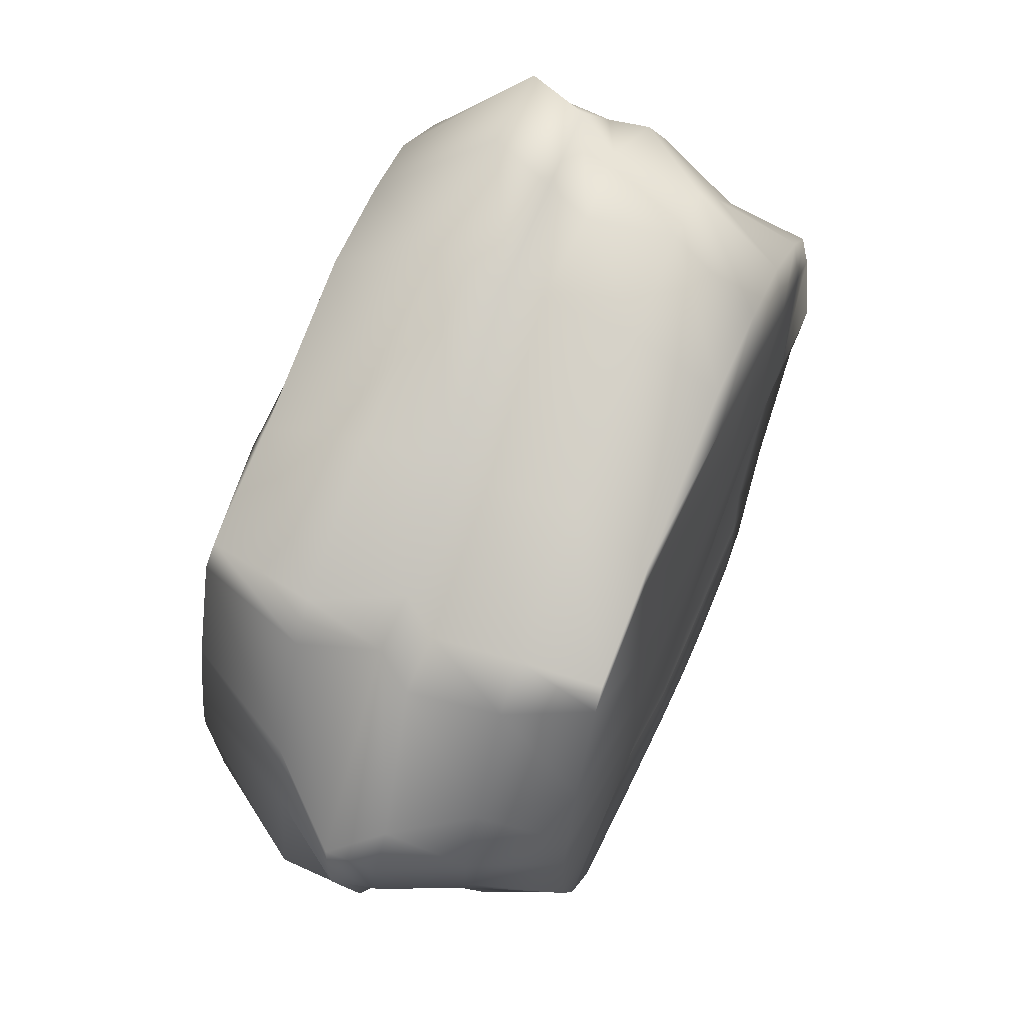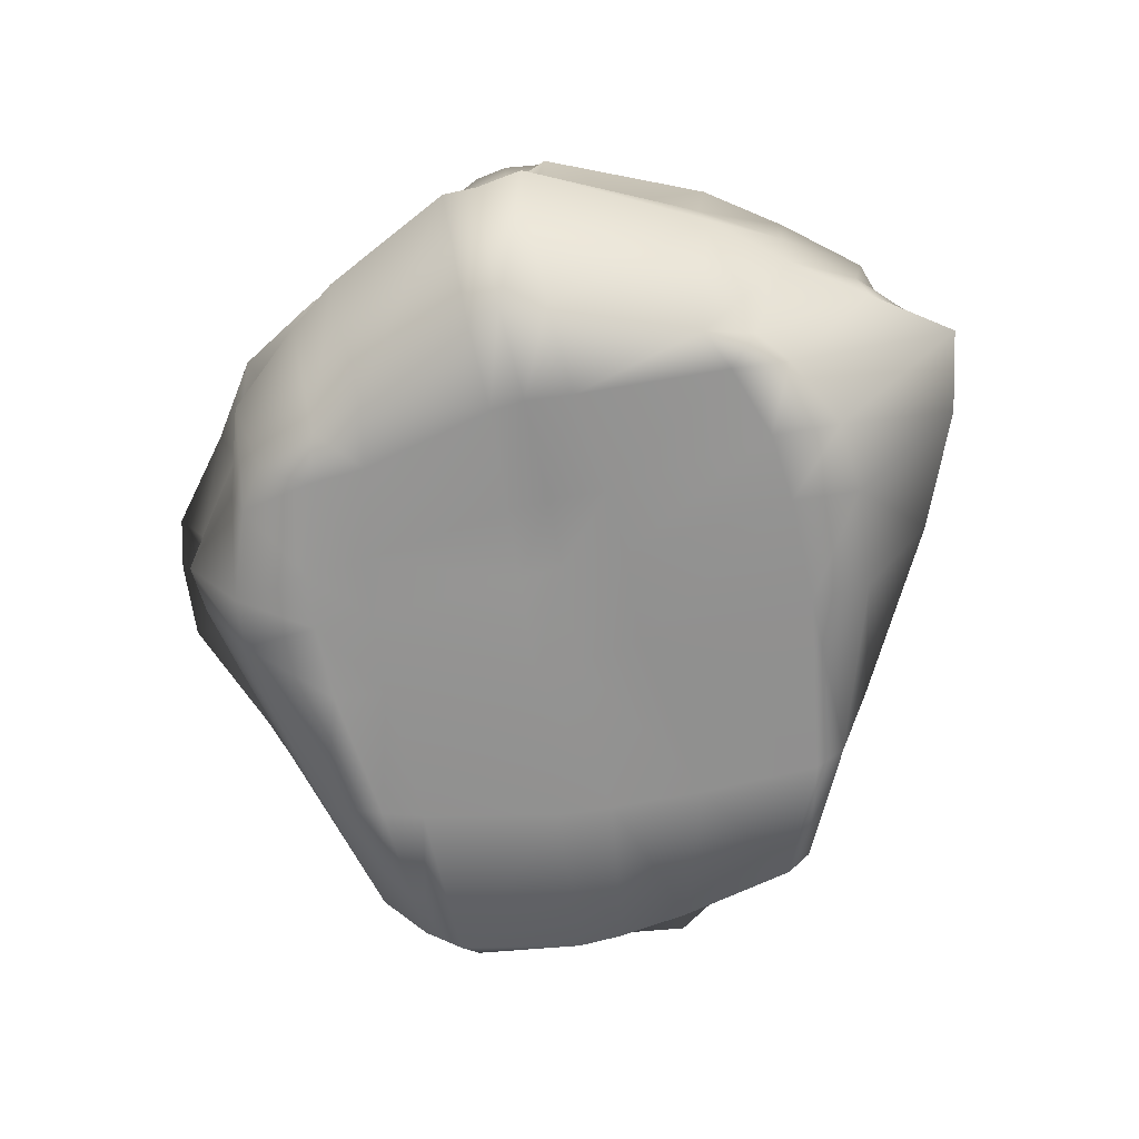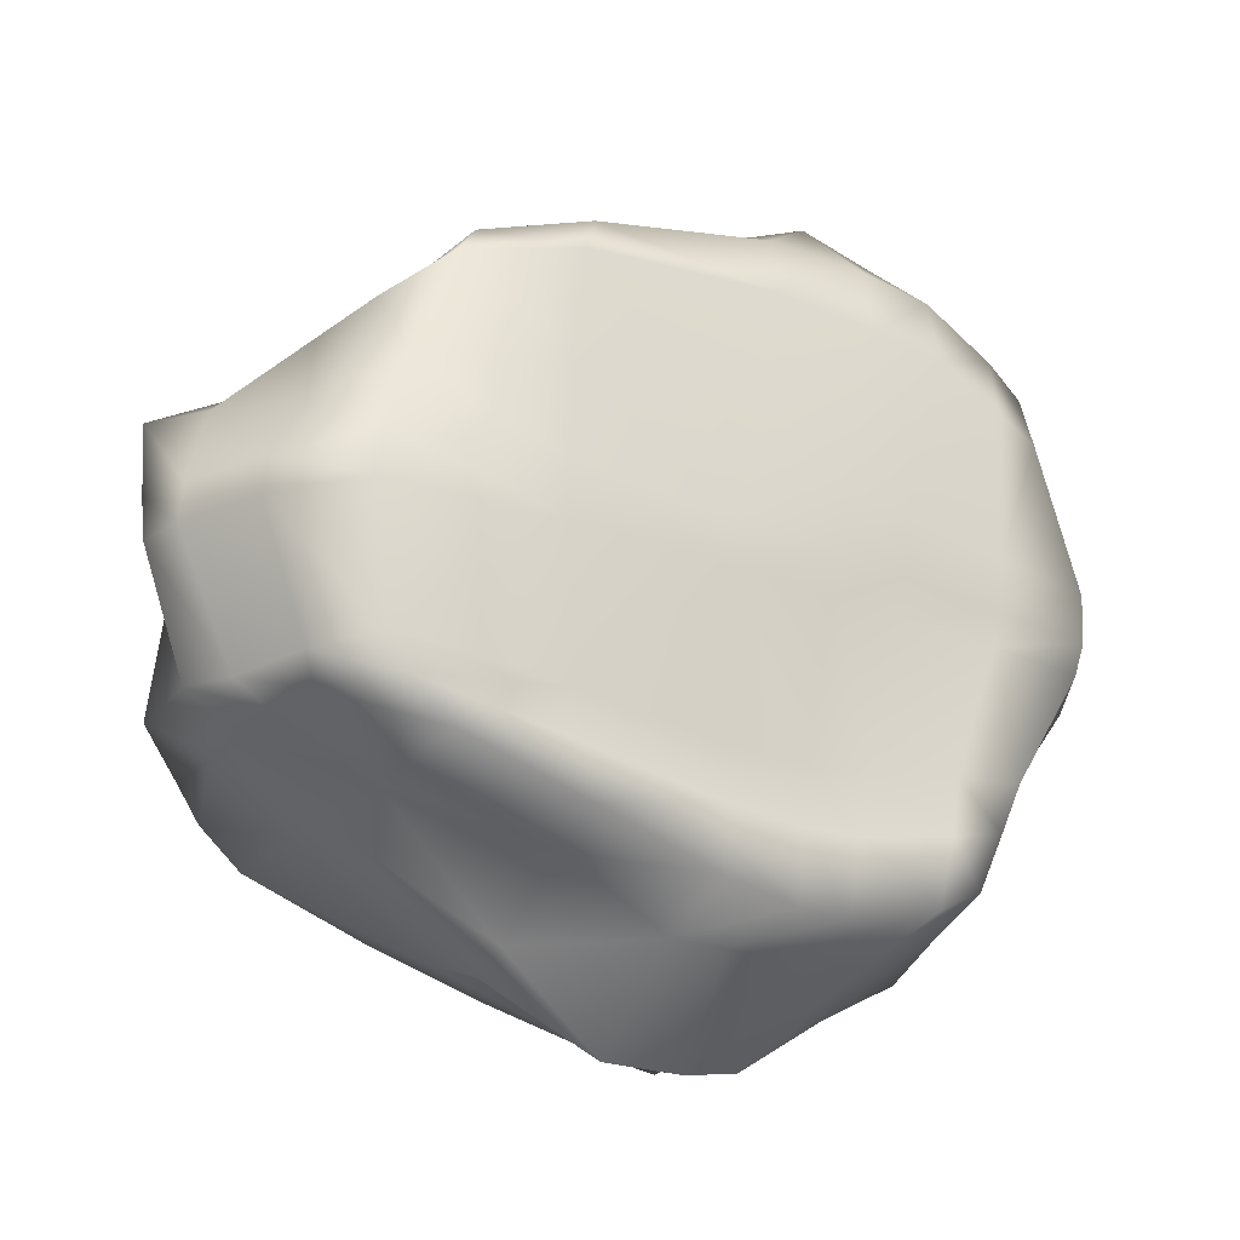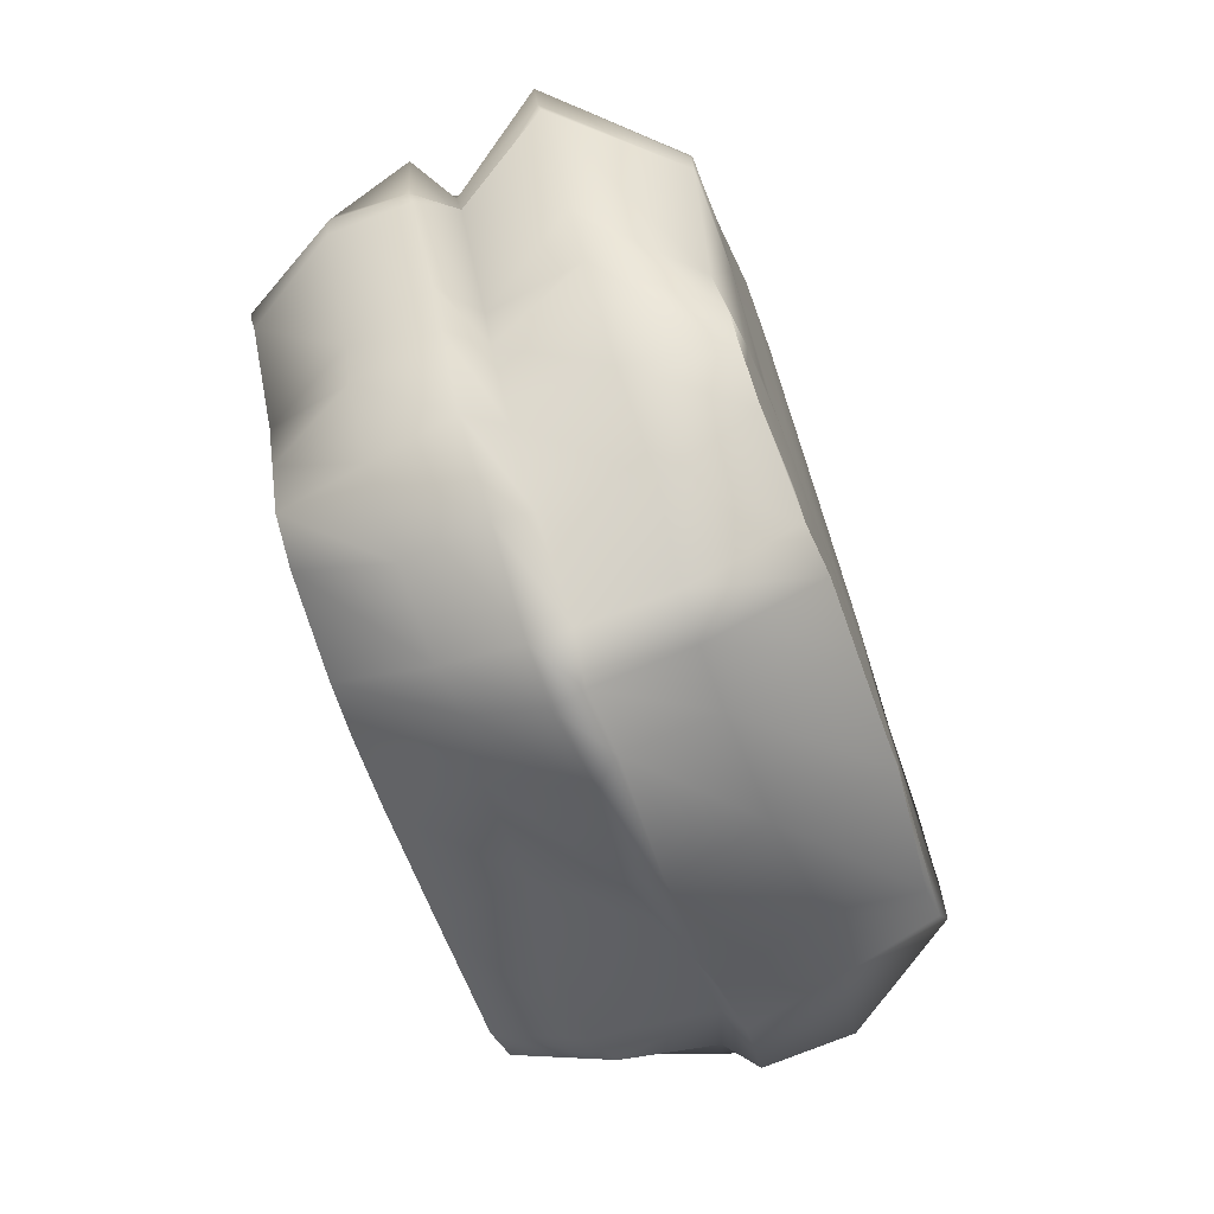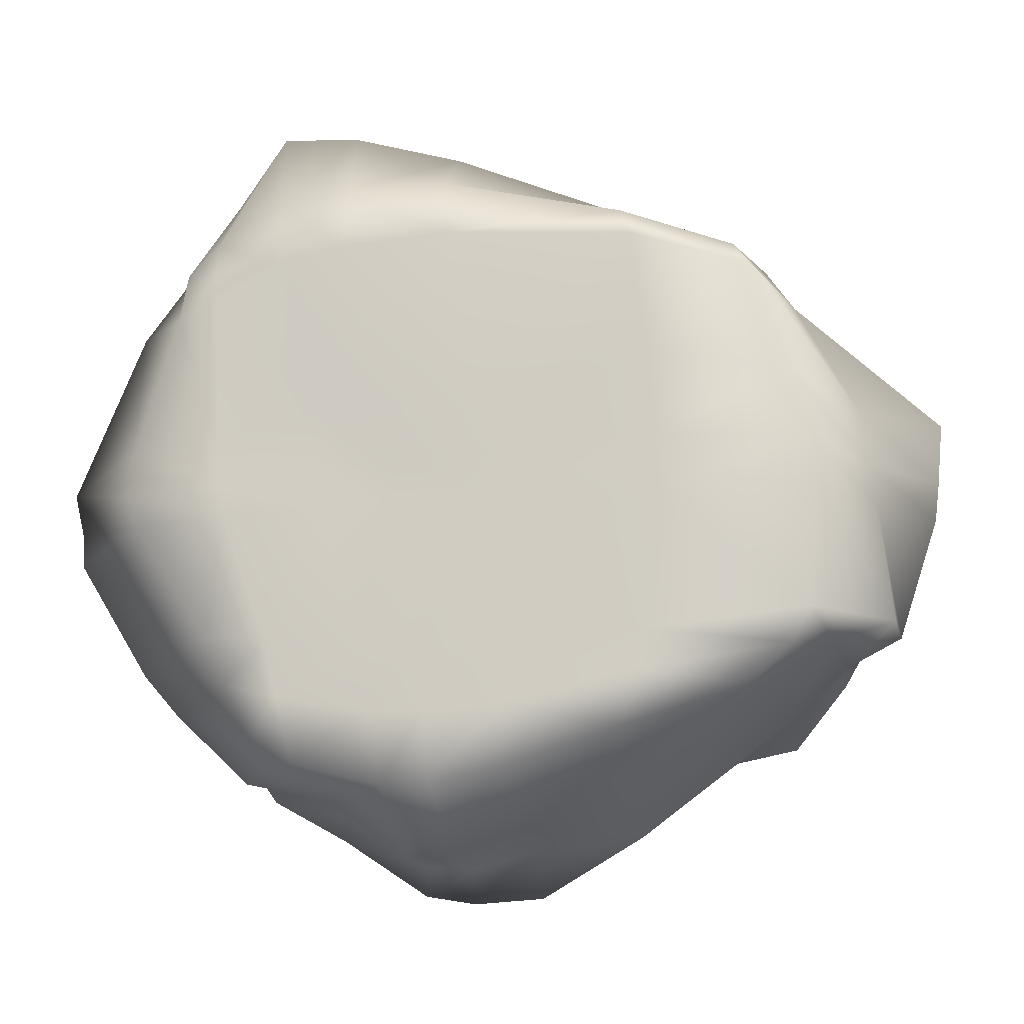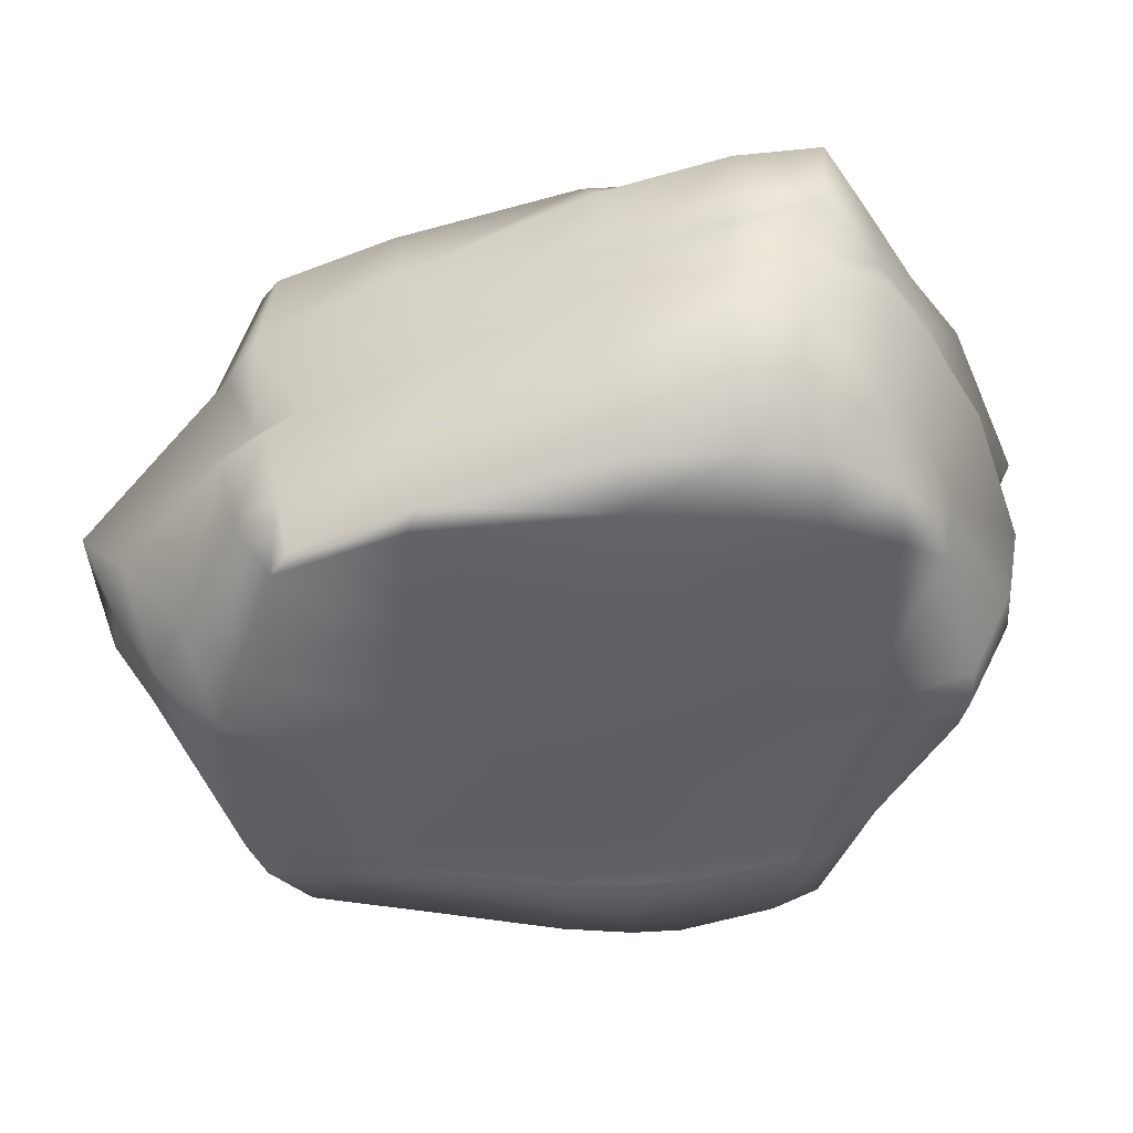
<metadata>
{"format":"obj","ext":"obj","renderer":"f3d","projection":"perspective","resolution":1024,"background":"white","views":[{"elev":59.2,"azim":112.6,"up":"+Z"},{"elev":-66.4,"azim":-82.6,"up":"+Y"},{"elev":-24.2,"azim":148.6,"up":"+Z"},{"elev":-74.9,"azim":-70.7,"up":"+Z"},{"elev":-14.1,"azim":10.1,"up":"+Z"},{"elev":41.9,"azim":174.3,"up":"+Z"}]}
</metadata>
<code>
v -3.046 0.1522 -3.17
v -3.971 0.02123 2.791
v -0.6576 0.01732 3.836
v -0.002304 -0 -0.2826
v -4.355 1.433 3.307
v 4.561 1.411 -0.2216
v -4.593 5.121 0.4752
v -0.3017 5.129 1.024
v -5.283 3.889 0.5233
v -3.673 4.976 -1.873
v -3.584 4.999 3.159
v -0.03334 5.117 -0.2879
v -0.6504 4.983 3.829
v 0.02024 4.894 -2.134
v -4.03 2.515 -1.665
v -4.204 3.95 -1.761
v -5.562 2.925 0.5435
v -3.742 2.375 4.188
v -3.444 3.976 3.709
v -0.7178 2.232 4.452
v -0.6653 3.91 4.386
v -2.876 0.0974 -1.936
v 0.02012 0.01841 -2.133
v -3.43 0.007126 -0.3554
v 1.809 0.06184 -1.955
v 1.862 5.057 1.584
v 1.924 5.096 0.4368
v 1.804 4.976 -1.955
v 1.677 4.874 -2.445
v 0.04887 4.959 -2.787
v 1.572 4.983 3.352
v -4.621 5.056 -0.06852
v -3.06 4.988 -3.184
v -3.395 4.98 -2.48
v -0.8 4.984 -3.733
v 0.1358 2.753 -4.893
v -0.756 1.419 -4.416
v -0.7333 2.562 -4.53
v -0.7724 2.899 -4.939
v -0.6794 3.837 -3.862
v -3.403 1.329 -3.533
v -4.333 1.311 -2.653
v -3.8 2.501 -2.352
v -3.132 2.503 -3.27
v -4.497 2.896 -1.869
v -5.232 2.947 -0.4396
v -3.463 2.901 -3.571
v -4.147 2.888 -2.617
v -3.932 3.952 -2.476
v -3.26 3.941 -3.356
v -5.729 1.374 -0.233
v -4.811 2.534 -0.01627
v -4.362 2.952 3.382
v -5.285 2.998 0.01993
v -5.301 3.905 -0.007988
v -3.732 2.911 4.302
v -0.7366 1.382 4.699
v 1.507 1.403 3.774
v 1.343 2.398 3.521
v 3.151 2.936 2.848
v 1.449 2.922 3.62
v 1.386 3.947 3.585
v -0.7019 2.737 4.461
v -2.743 0.1758 -2.619
v 1.677 0.01033 -2.445
v 0.04756 0.07834 -2.785
v -1.427 5.141 0.962
v -1.896 5.118 3.014
v -0.1156 5.096 0.2542
v 1.942 5.119 -0.2584
v 3.966 4.961 -0.2352
v 3.534 4.95 -2.183
v 3.757 4.893 -1.754
v 2.967 4.976 2.793
v 3.162 4.977 2.514
v 3.884 4.975 0.3031
v 3.635 4.959 1.162
v -3.973 5.007 2.793
v -1.881 4.991 3.808
v -2.749 4.998 3.666
v -4.526 5.002 -0.4531
v -4.087 5.088 2.214
v 0.05274 4.982 -3.566
v -2.524 4.999 -3.467
v -1.4 4.985 -3.755
v 3.04 4.975 -2.647
v 1.529 4.986 -3.099
v 0.05271 0.03039 -3.563
v 3.038 0.1516 -2.644
v 1.524 0.01896 -3.117
v -1.398 0.098 -3.75
v -2.515 0.1477 -3.456
v -4.079 0.01793 2.209
v -2.758 -0.0173 3.673
v -1.891 -0.004853 3.817
v 3.84 0.01371 0.3024
v 3.618 -0.00301 1.164
v 3.17 0.003853 2.518
v 3.772 0.03943 -1.754
v 3.533 0.1089 -2.181
v 3.918 0.0141 -0.2361
v 2.94 1.233 -2.58
v 1.421 1.361 -3.701
v 3.248 2.516 -2.827
v 0.0297 1.415 -4.172
v 0.04279 2.514 -4.335
v 1.455 2.527 -4.16
v 1.425 2.946 -3.938
v 0.02254 3.912 -3.892
v 1.304 3.937 -3.233
v 2.687 2.762 -2.483
v 3.343 3.991 -2.892
v -1.354 1.395 -4.504
v -2.286 1.3 -3.783
v -2.377 2.504 -3.861
v -1.329 2.479 -4.501
v -1.416 2.909 -4.831
v -2.506 2.908 -4.104
v -2.329 3.922 -3.845
v -1.25 3.931 -3.89
v -4.797 1.334 -2.12
v -5.703 1.337 -0.6353
v -4.976 2.492 -0.3847
v -5.196 3.922 -0.3959
v -5.861 1.382 0.3221
v -5.016 2.582 0.5061
v -4.987 1.382 2.428
v -4.356 2.395 3.319
v -4.827 2.397 2.353
v -4.909 2.973 2.448
v -4.081 3.971 2.901
v -4.436 3.971 2.084
v -3.784 1.497 4.263
v -3.174 1.59 5.259
v -2.163 1.525 5.167
v -2.032 2.26 4.795
v -3.047 2.279 5.025
v -2.871 2.766 4.683
v -1.948 2.779 4.525
v -1.829 3.943 4.893
v -2.705 3.938 4.665
v 3.268 1.406 2.876
v 2.705 2.419 2.724
v 3.039 3.965 2.809
v 3.623 1.396 2.371
v 3.285 2.321 2.312
v 4.379 1.402 0.9773
v 4.495 1.411 0.2624
v 5.395 2.493 1.037
v 5.329 2.437 0.2513
v 5.103 2.964 0.2574
v 4.921 3.054 1.057
v 4.269 3.955 0.9435
v 4.627 3.939 0.2386
v 3.697 2.839 2.368
v 3.545 3.956 2.358
v 4.732 1.39 -1.713
v 5.274 2.419 -0.2246
v 3.967 1.39 -1.922
v 4.138 2.468 -2.058
v 4.779 2.488 -1.723
v 4.4 2.822 -1.651
v 3.928 2.68 -1.843
v 4.022 3.89 -2.071
v 4.122 3.898 -1.683
v 5.148 2.99 -0.2195
v 4.689 3.942 -0.205
v -3.386 0.1536 -2.473
v -3.676 0.213 -1.865
v -1.597 0.1039 -2.845
v -0.7996 0.03597 -3.731
v -0.8971 0.1211 -2.864
v -1.006 0.01709 -2.152
v -1.755 0.02356 -2.107
v -1.256 0.07603 -0.3087
v -2.145 0.06742 -0.3252
v -4.577 0.03818 -0.4687
v -3.587 0.01199 3.161
v -3.589 -0.005128 2.473
v -2.751 -0.09275 2.856
v -4.608 0.01738 0.4697
v -3.508 0.006467 0.6326
v -4.658 0.02893 -0.07913
v -3.504 0.00617 0.05658
v -2.261 0.04036 0.89
v -2.214 0.06742 0.169
v -1.434 -0.01596 0.9845
v -1.33 0.08432 0.2177
v -0.08929 0.008296 0.258
v -0.2936 -0.01841 1.037
v -1.904 -0.1022 3.014
v -0.5939 -0.08444 3.14
v 2.965 0.0438 2.792
v 1.565 0.1107 3.355
v 1.689 -0.0504 2.999
v 1.873 -0.01049 1.568
v 1.953 0.001161 0.4181
v 1.974 0.001161 -0.2683
v -1.262 5.071 -0.3144
v -1.005 4.87 -2.154
v -0.8997 4.953 -2.872
v -1.756 4.882 -2.107
v -1.6 4.955 -2.849
v -2.75 4.976 -2.627
v -2.879 4.945 -1.94
v -2.144 5 -0.332
v -3.427 4.977 -0.3574
v -1.33 5.087 0.2061
v -2.213 5.072 0.156
v -2.257 5.108 0.8719
v -3.496 5.042 0.05344
v -3.497 5.11 0.6281
v -3.59 5.104 2.474
v -2.745 5.156 2.859
v -0.5948 5.078 3.135
v 1.683 4.983 2.994
f 102 103 107 104
f 103 105 106 107
f 107 106 36 108
f 108 36 109 110
f 104 107 108 111
f 111 108 110 112
f 37 113 116 38
f 105 37 38 106
f 114 41 44 115
f 113 114 115 116
f 116 115 118 117
f 115 44 47 118
f 118 47 50 119
f 117 118 119 120
f 106 38 39 36
f 38 116 117 39
f 39 117 120 40
f 36 39 40 109
f 42 121 15 43
f 41 42 43 44
f 121 122 123 15
f 15 123 46 45
f 45 46 124 16
f 44 43 48 47
f 43 15 45 48
f 48 45 16 49
f 47 48 49 50
f 122 51 52 123
f 51 125 126 52
f 127 5 128 129
f 125 127 129 126
f 126 129 130 17
f 129 128 53 130
f 130 53 131 132
f 17 130 132 9
f 123 52 54 46
f 52 126 17 54
f 46 54 55 124
f 54 17 9 55
f 133 134 137 18
f 5 133 18 128
f 135 57 20 136
f 134 135 136 137
f 137 136 139 138
f 136 20 63 139
f 139 63 21 140
f 138 139 140 141
f 128 18 56 53
f 18 137 138 56
f 56 138 141 19
f 53 56 19 131
f 57 58 59 20
f 58 142 143 59
f 59 143 60 61
f 61 60 144 62
f 20 59 61 63
f 63 61 62 21
f 145 147 149 146
f 142 145 146 143
f 147 148 150 149
f 148 6 158 150
f 149 150 151 152
f 150 158 166 151
f 152 151 154 153
f 151 166 167 154
f 143 146 155 60
f 146 149 152 155
f 155 152 153 156
f 60 155 156 144
f 6 157 161 158
f 159 102 104 160
f 157 159 160 161
f 161 160 163 162
f 160 104 111 163
f 163 111 112 164
f 162 163 164 165
f 158 161 162 166
f 166 162 165 167
f 1 92 64 168
f 92 91 170 64
f 64 170 174 22
f 168 64 22 169
f 91 171 172 170
f 171 88 66 172
f 172 66 23 173
f 170 172 173 174
f 173 23 4 175
f 174 173 175 176
f 22 174 176 24
f 169 22 24 177
f 2 93 179 178
f 93 181 182 179
f 179 182 185 180
f 178 179 180 94
f 181 183 184 182
f 183 177 24 184
f 182 184 186 185
f 184 24 176 186
f 185 186 188 187
f 186 176 175 188
f 188 175 4 189
f 187 188 189 190
f 94 180 191 95
f 180 185 187 191
f 191 187 190 192
f 95 191 192 3
f 193 194 195 98
f 98 195 196 97
f 194 3 192 195
f 195 192 190 196
f 196 190 189 197
f 197 189 4 198
f 97 196 197 96
f 96 197 198 101
f 89 100 65 90
f 100 99 25 65
f 99 101 198 25
f 25 198 4 23
f 90 65 66 88
f 65 25 23 66
f 12 14 200 199
f 199 200 202 206
f 14 30 201 200
f 30 83 35 201
f 201 35 85 203
f 200 201 203 202
f 202 203 204 205
f 203 85 84 204
f 204 84 33 34
f 205 204 34 10
f 206 202 205 207
f 207 205 10 81
f 12 199 208 69
f 69 208 67 8
f 199 206 209 208
f 208 209 210 67
f 206 207 211 209
f 209 211 212 210
f 207 81 32 211
f 211 32 7 212
f 210 212 213 214
f 212 7 82 213
f 213 82 78 11
f 214 213 11 80
f 8 67 68 215
f 67 210 214 68
f 68 214 80 79
f 215 68 79 13
f 12 69 27 70
f 69 8 26 27
f 215 13 31 216
f 8 215 216 26
f 216 31 74 75
f 26 216 75 77
f 27 26 77 76
f 70 27 76 71
f 12 70 28 14
f 70 71 73 28
f 28 73 72 29
f 29 72 86 87
f 14 28 29 30
f 30 29 87 83
f 167 165 73 71
f 165 164 72 73
f 164 112 86 72
f 144 156 75 74
f 156 153 77 75
f 154 167 71 76
f 153 154 76 77
f 21 62 31 13
f 62 144 74 31
f 131 19 11 78
f 19 141 80 11
f 141 140 79 80
f 140 21 13 79
f 55 9 7 32
f 124 55 32 81
f 9 132 82 7
f 132 131 78 82
f 50 49 34 33
f 49 16 10 34
f 16 124 81 10
f 109 40 35 83
f 40 120 85 35
f 120 119 84 85
f 119 50 33 84
f 112 110 87 86
f 110 109 83 87
f 90 88 105 103
f 89 90 103 102
f 92 1 41 114
f 91 92 114 113
f 171 91 113 37
f 88 171 37 105
f 169 177 122 121
f 168 169 121 42
f 1 168 42 41
f 93 2 5 127
f 181 93 127 125
f 183 181 125 51
f 177 183 51 122
f 95 3 57 135
f 94 95 135 134
f 178 94 134 133
f 2 178 133 5
f 194 193 142 58
f 3 194 58 57
f 96 101 6 148
f 97 96 148 147
f 98 97 147 145
f 193 98 145 142
f 100 89 102 159
f 99 100 159 157
f 101 99 157 6

</code>
